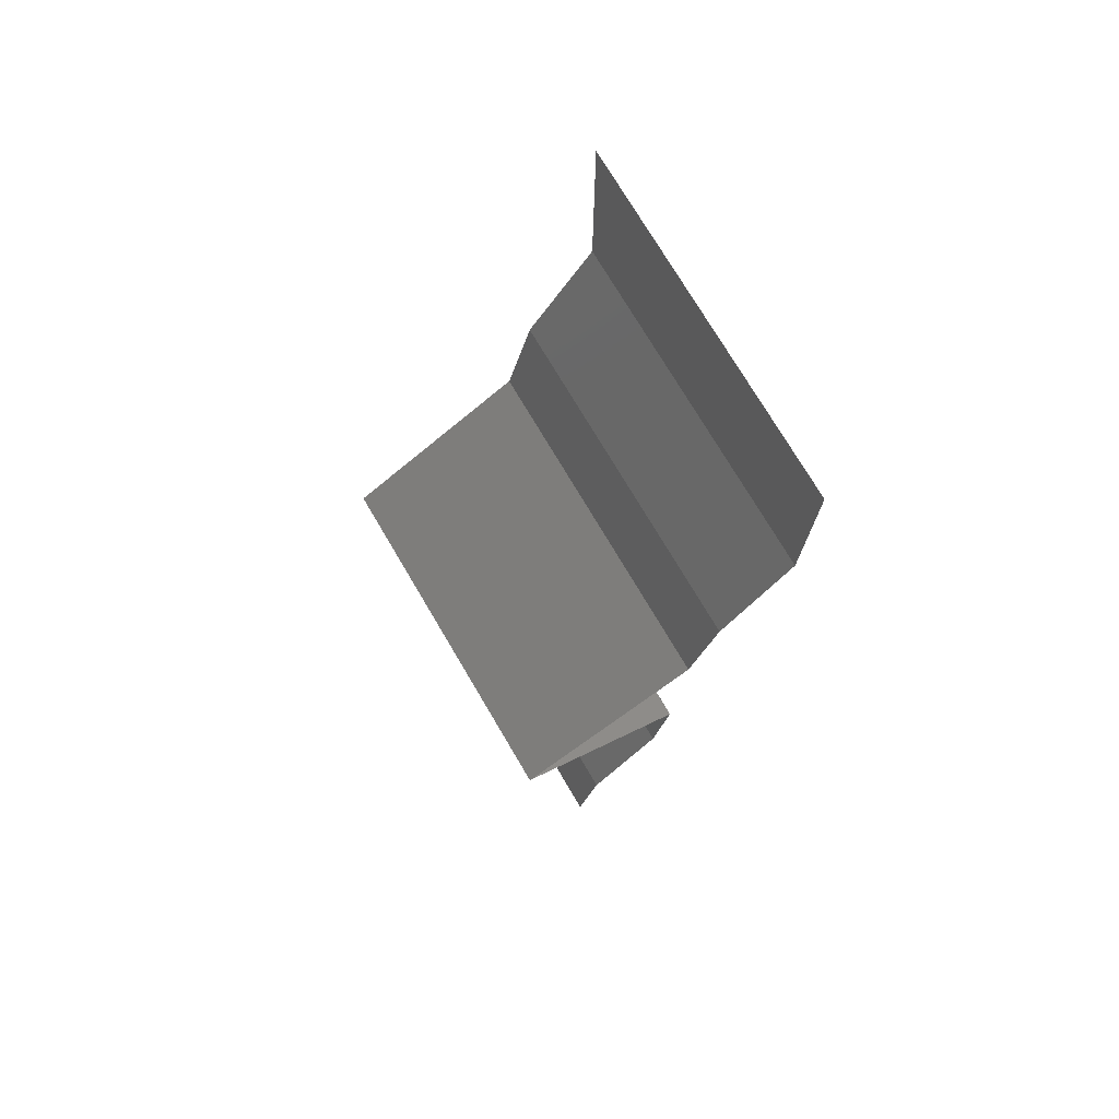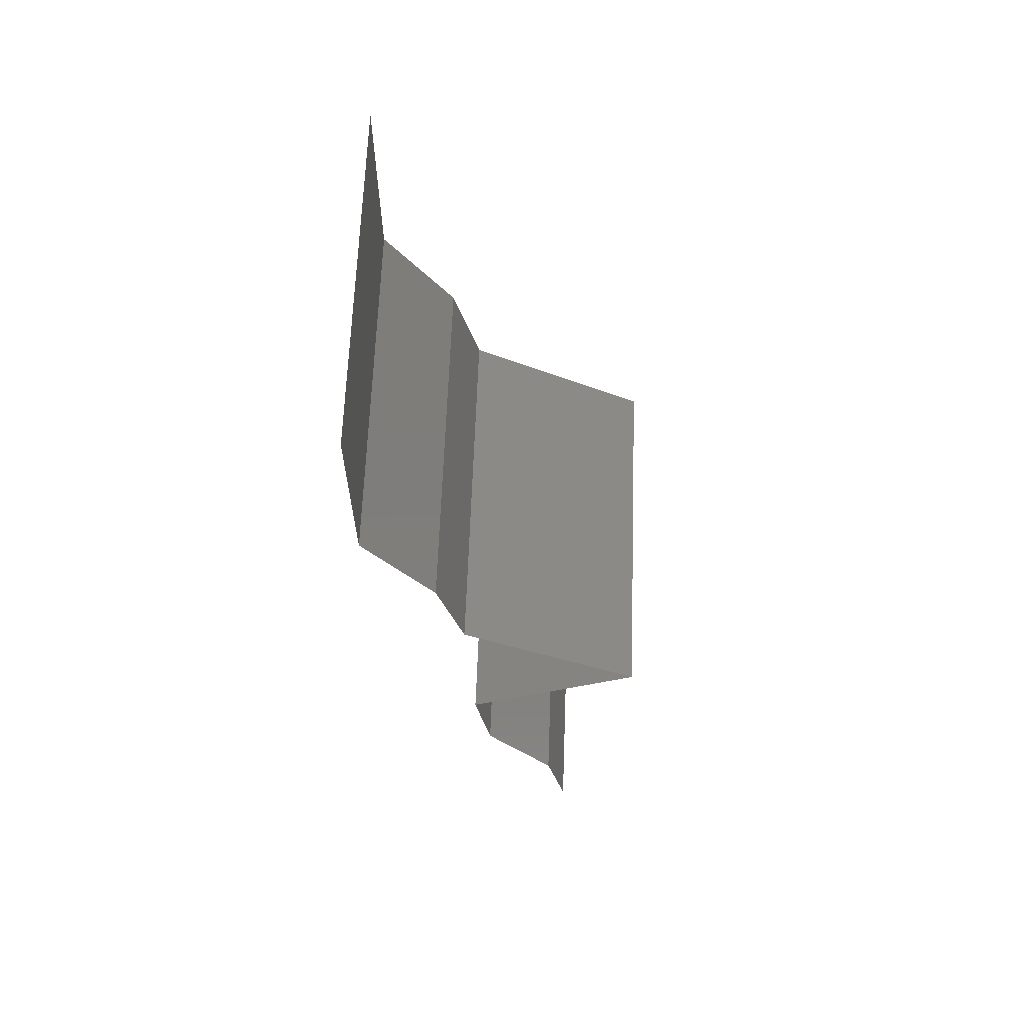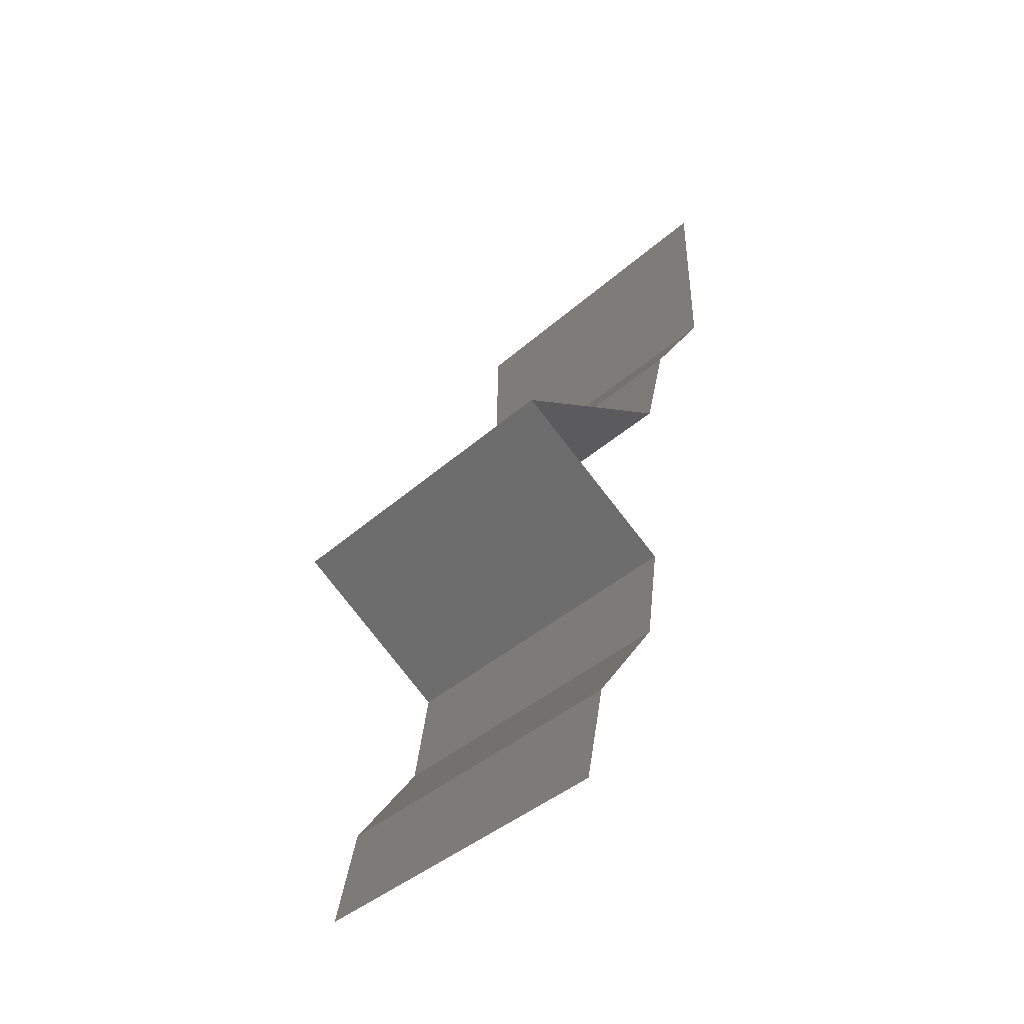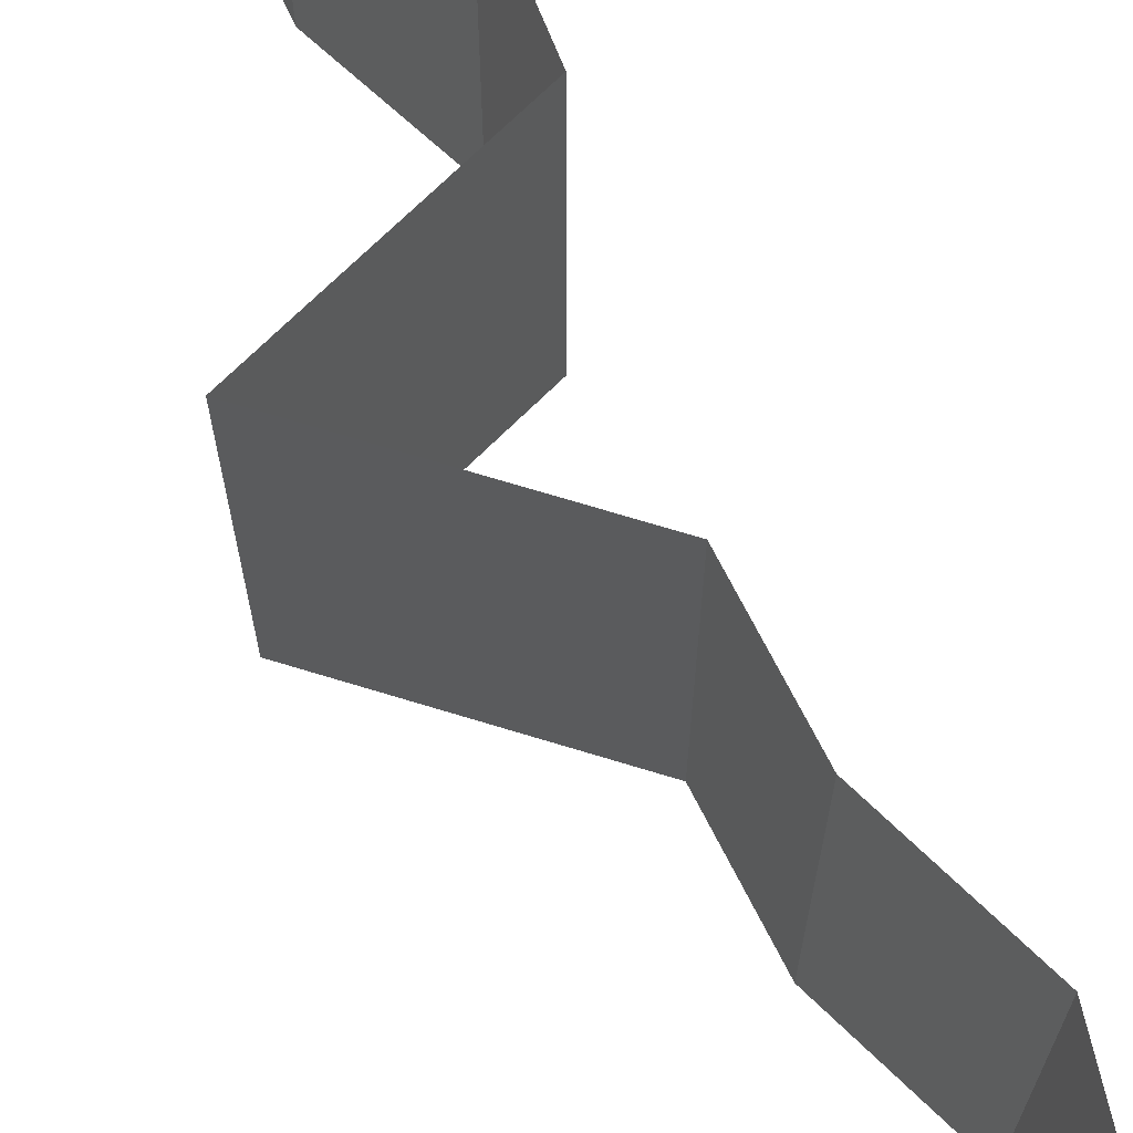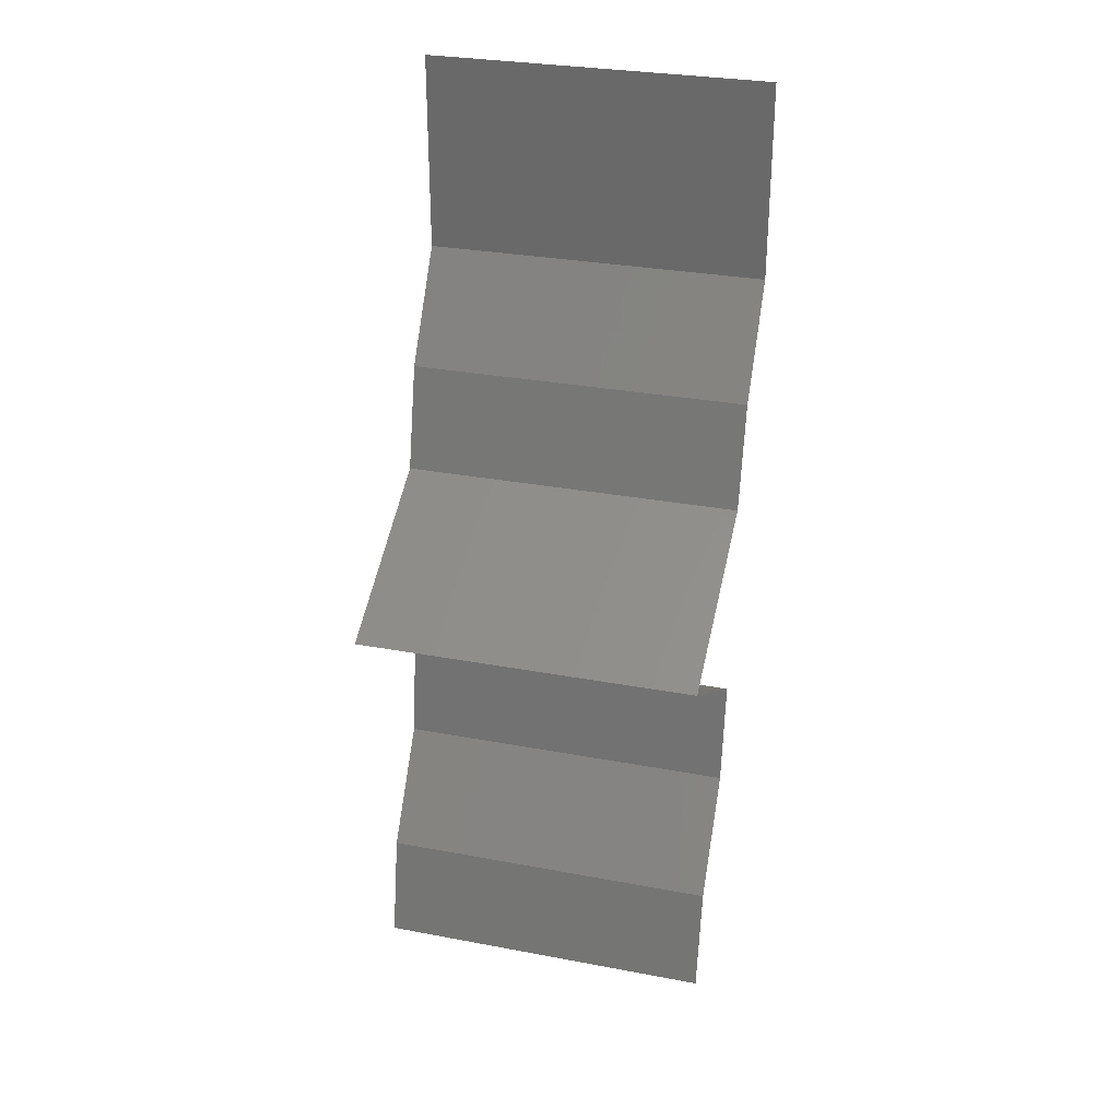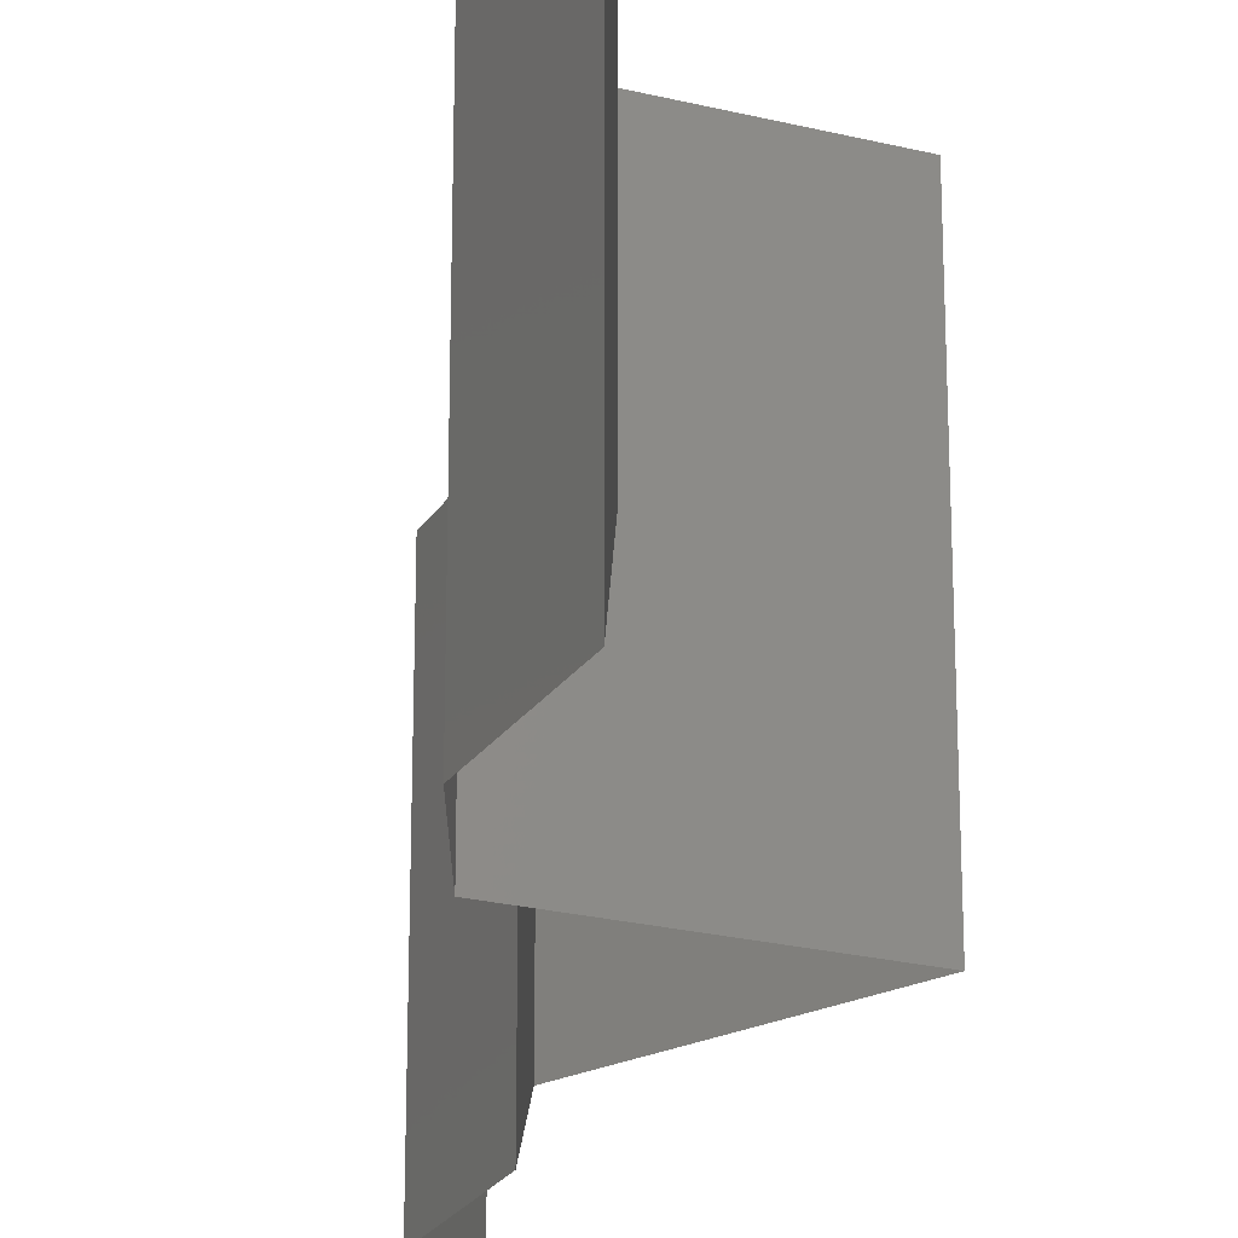
<metadata>
{"format":"stl","ext":"stl","renderer":"f3d","projection":"perspective","resolution":1024,"background":"white","views":[{"elev":74.7,"azim":149.4,"up":"+Y"},{"elev":63.7,"azim":2.1,"up":"+Y"},{"elev":-41.9,"azim":136.5,"up":"+Y"},{"elev":71.3,"azim":166.7,"up":"+Z"},{"elev":30.4,"azim":105.2,"up":"+Y"},{"elev":-24.1,"azim":8.9,"up":"+Z"}]}
</metadata>
<code>
# stl→obj: 43 verts, 64 faces
v 0.04 0.06 0
v 0.04 0.05429 0.005729
v 0.04 0.04858 0
v 0.04 0.04858 0.02
v 0.04 0.05429 0.01432
v 0.04 0.06 0.02
v 0.04 0.06 0.01
v 0.04 0.04858 0.01
v 0.04393 0.04251 0.01
v 0.04197 0.04555 0.005
v 0.04197 0.04555 0.015
v 0.04393 0.04251 0.02
v 0.04393 0.04251 0
v 0.04468 0.03947 0.005
v 0.04543 0.03644 0
v 0.04468 0.03947 0.015
v 0.04543 0.03644 0.01
v 0.04543 0.03644 0.02
v 0.05585 0.03036 0.02
v 0.05064 0.0334 0.01408
v 0.05064 0.0334 0.00602
v 0.05585 0.03036 0
v 0.05585 0.03036 0.01
v 0.05086 0.02733 0.005729
v 0.04587 0.02429 0
v 0.04587 0.02429 0.02
v 0.05086 0.02733 0.01405
v 0.04587 0.02429 0.01
v 0.04678 0.01822 0.01
v 0.04632 0.02126 0.005
v 0.04632 0.02126 0.015
v 0.04678 0.01822 0.02
v 0.04678 0.01822 0
v 0.05092 0.01215 0.02
v 0.04885 0.01518 0.015
v 0.05092 0.01215 0.01
v 0.04885 0.01518 0.005
v 0.05092 0.01215 0
v 0.05214 0.006073 0.02
v 0.05153 0.009109 0.015
v 0.05153 0.009109 0.005
v 0.05214 0.006073 0
v 0.05214 0.006073 0.01
f 1 2 3
f 4 5 6
f 7 5 2
f 2 5 8
f 6 5 7
f 3 2 8
f 7 2 1
f 8 5 4
f 9 10 8
f 8 11 9
f 12 11 4
f 3 10 13
f 8 10 3
f 4 11 8
f 13 10 9
f 9 11 12
f 13 14 15
f 9 16 17
f 17 14 9
f 18 16 12
f 9 14 13
f 12 16 9
f 15 14 17
f 17 16 18
f 19 20 18
f 15 21 22
f 18 20 17
f 22 21 23
f 17 21 15
f 17 20 21
f 21 20 23
f 23 20 19
f 22 24 25
f 26 27 19
f 24 27 28
f 19 27 23
f 25 24 28
f 23 27 24
f 23 24 22
f 28 27 26
f 29 30 28
f 28 31 29
f 32 31 26
f 25 30 33
f 28 30 25
f 26 31 28
f 33 30 29
f 29 31 32
f 34 35 32
f 36 37 29
f 33 37 38
f 29 35 36
f 29 37 33
f 32 35 29
f 38 37 36
f 36 35 34
f 39 40 34
f 38 41 42
f 36 40 43
f 43 41 36
f 36 41 38
f 34 40 36
f 42 41 43
f 43 40 39

</code>
